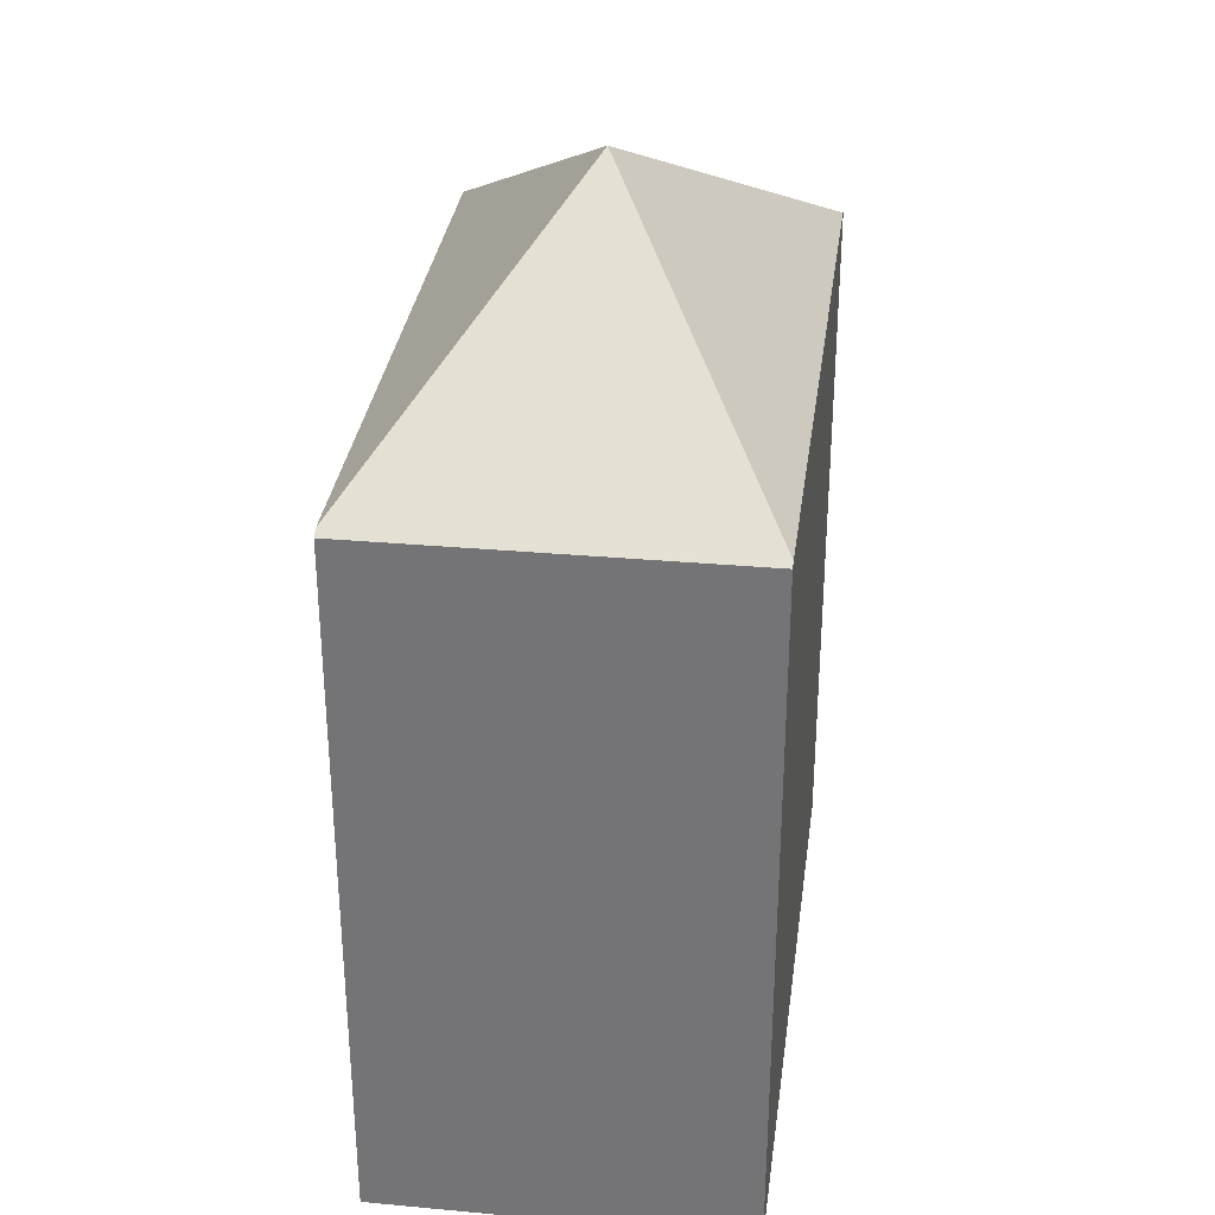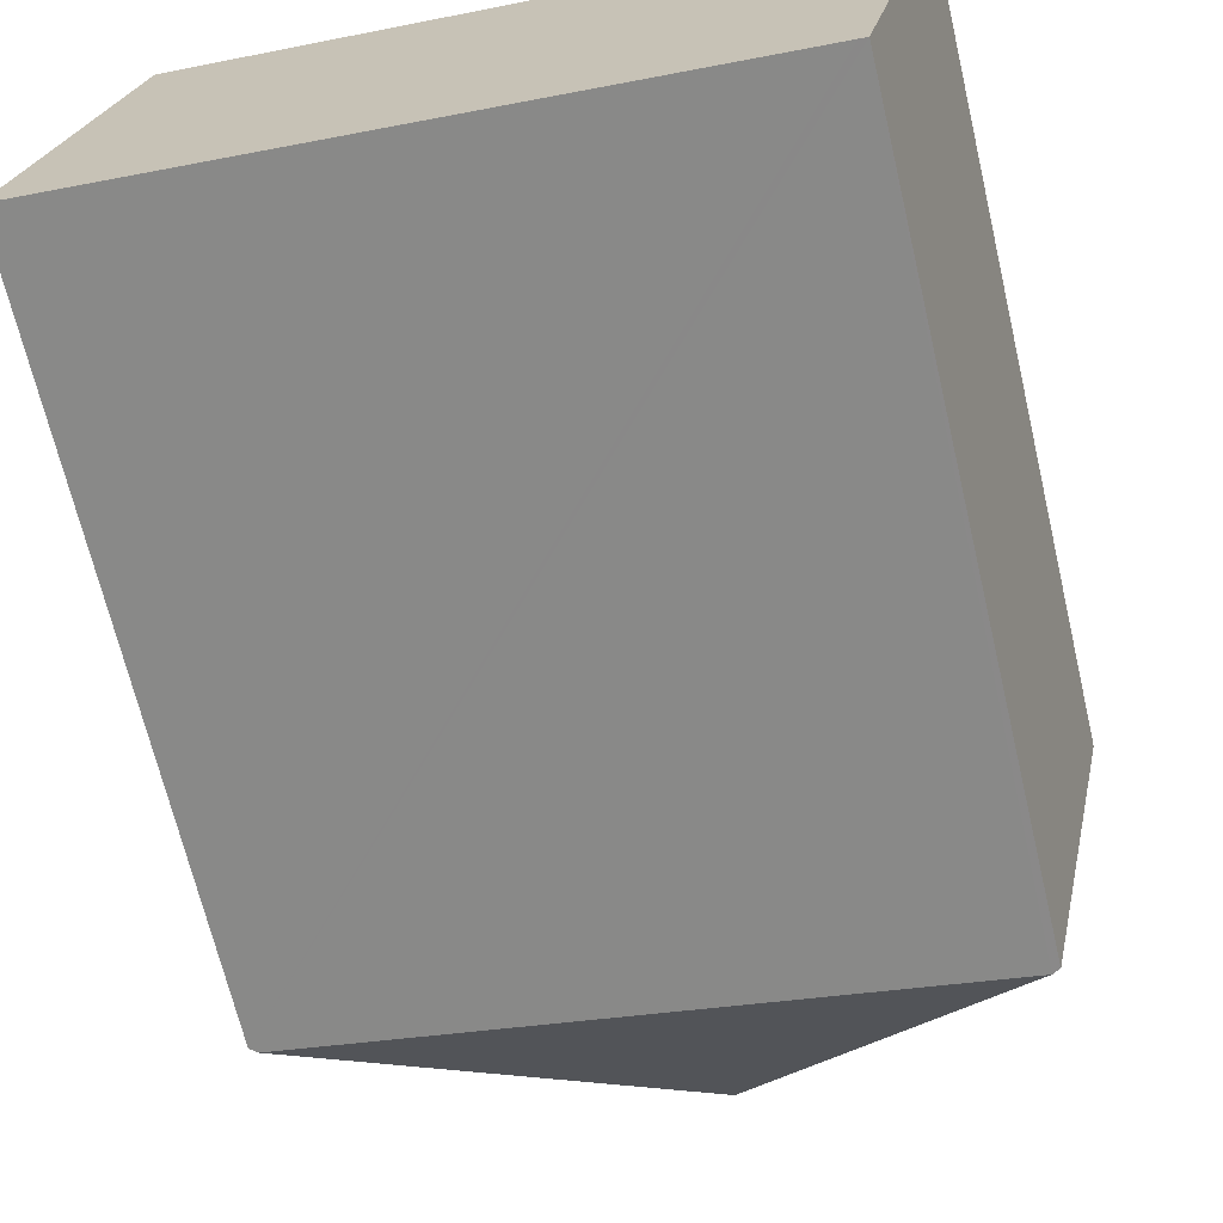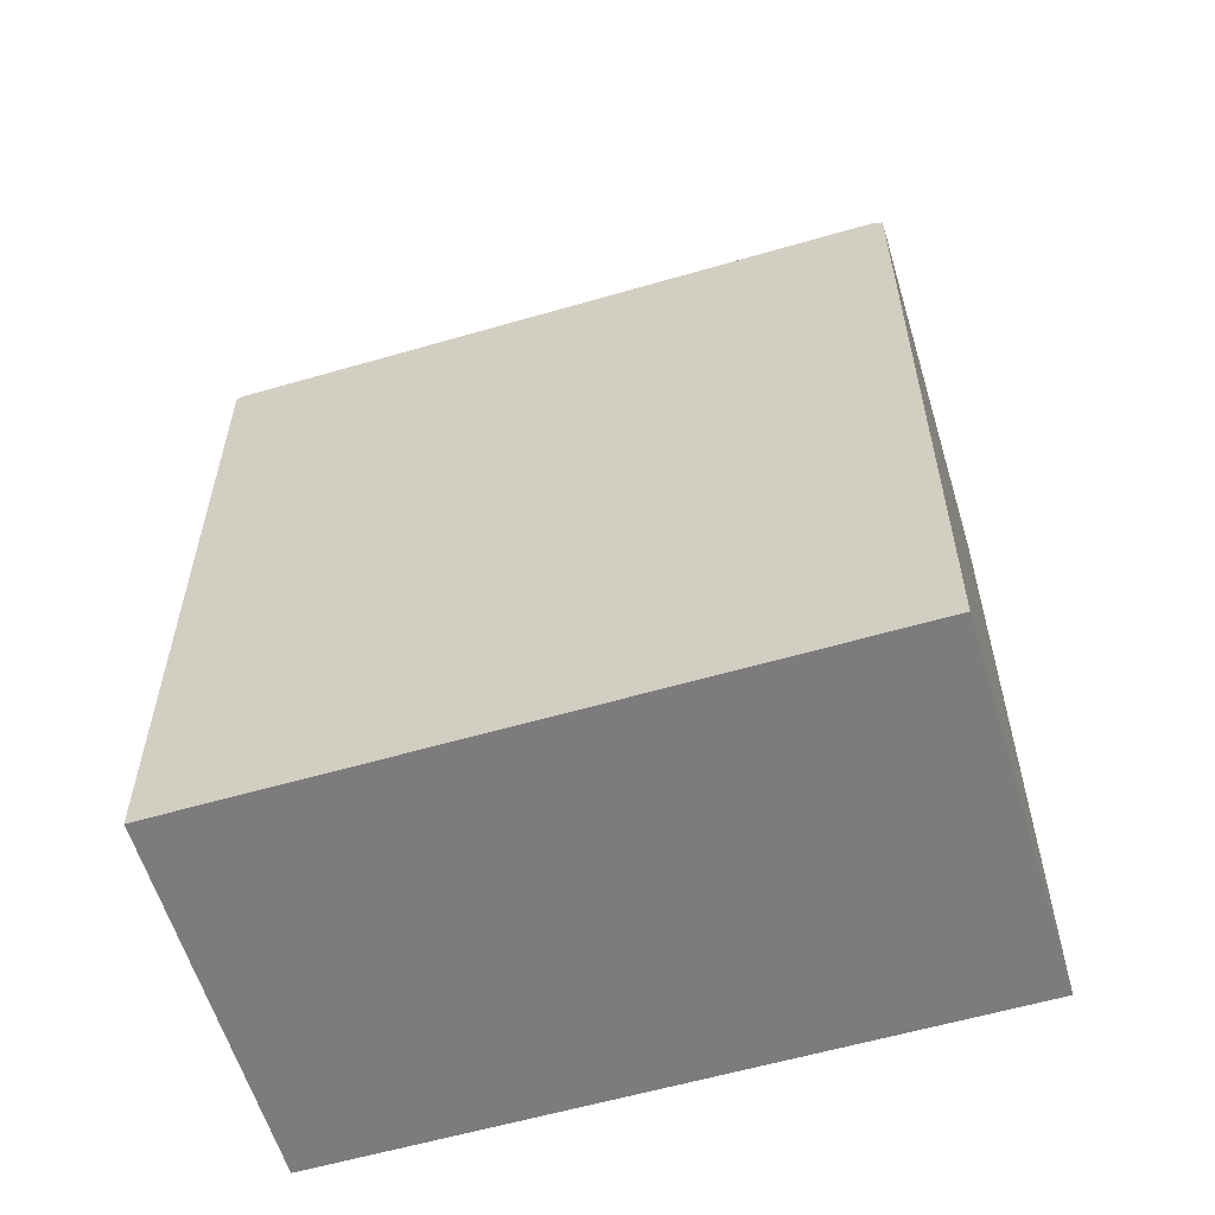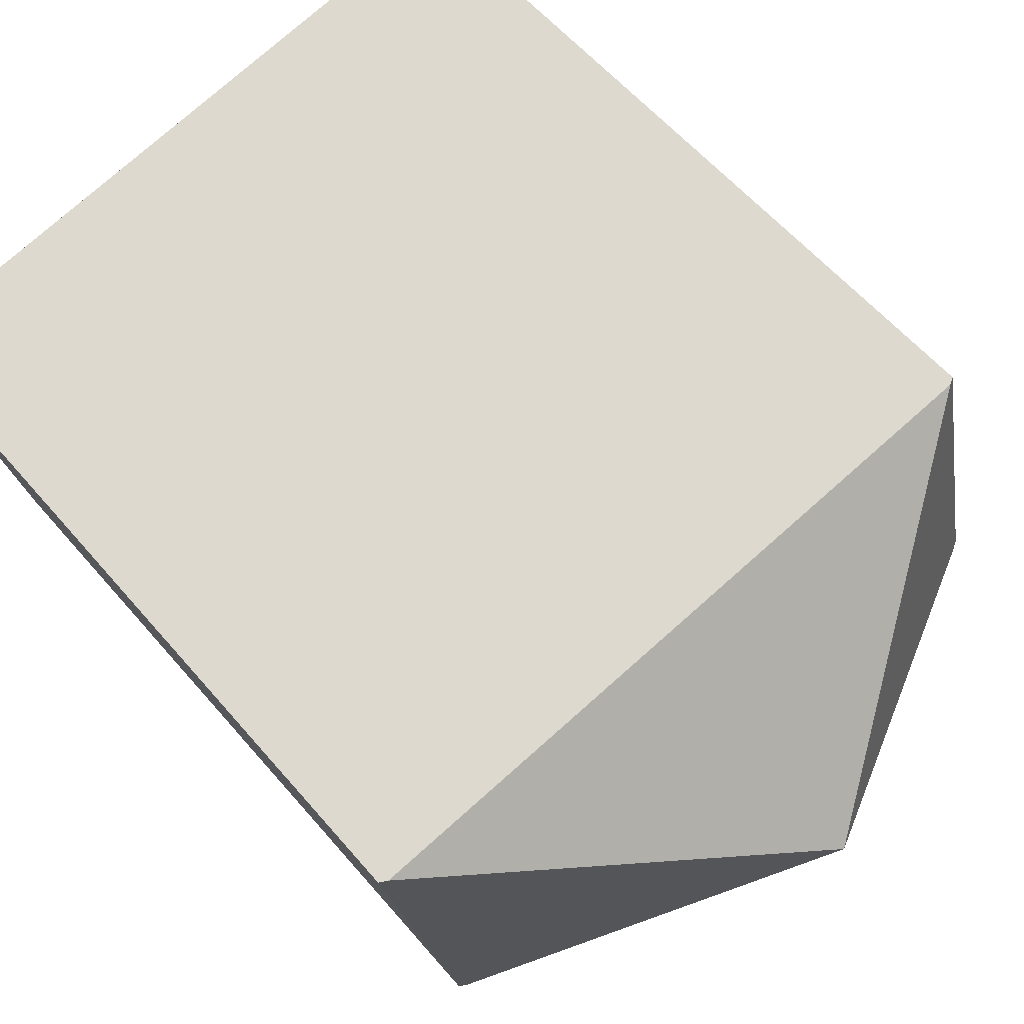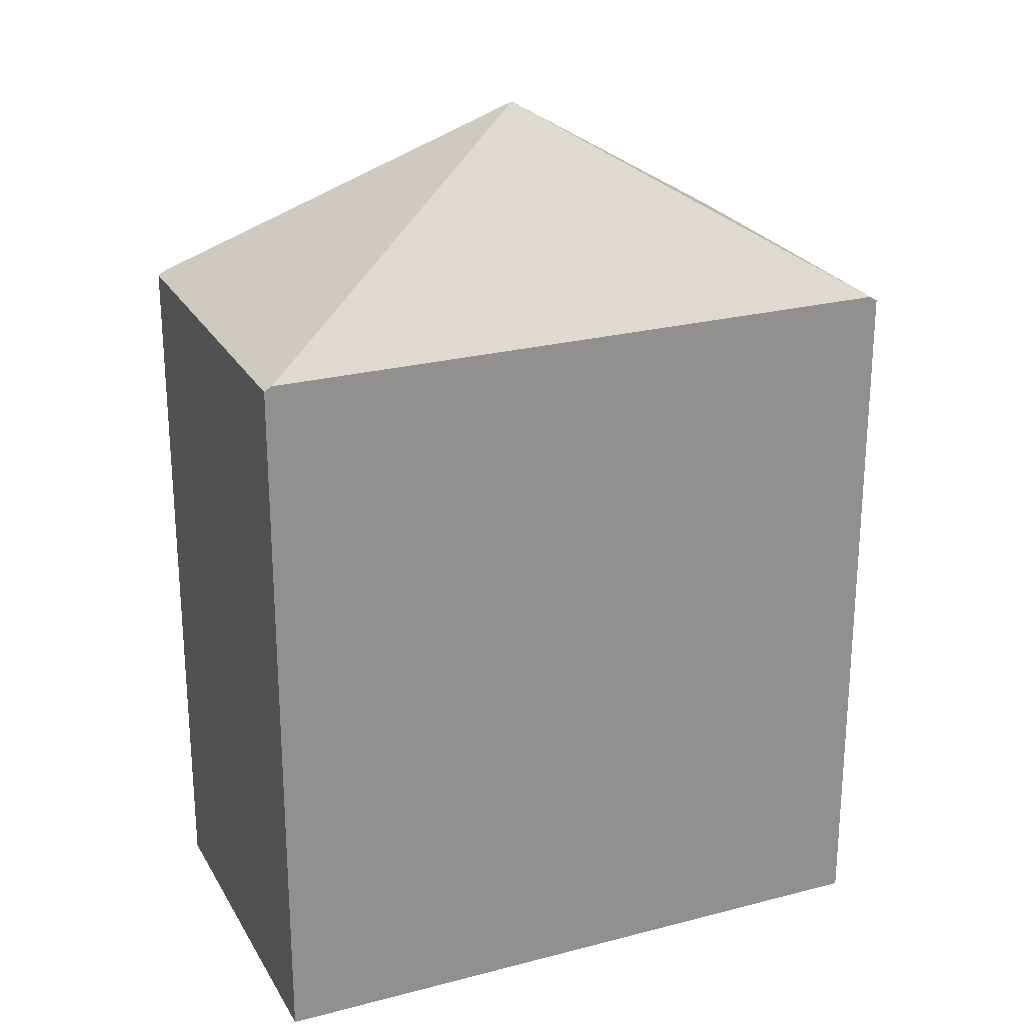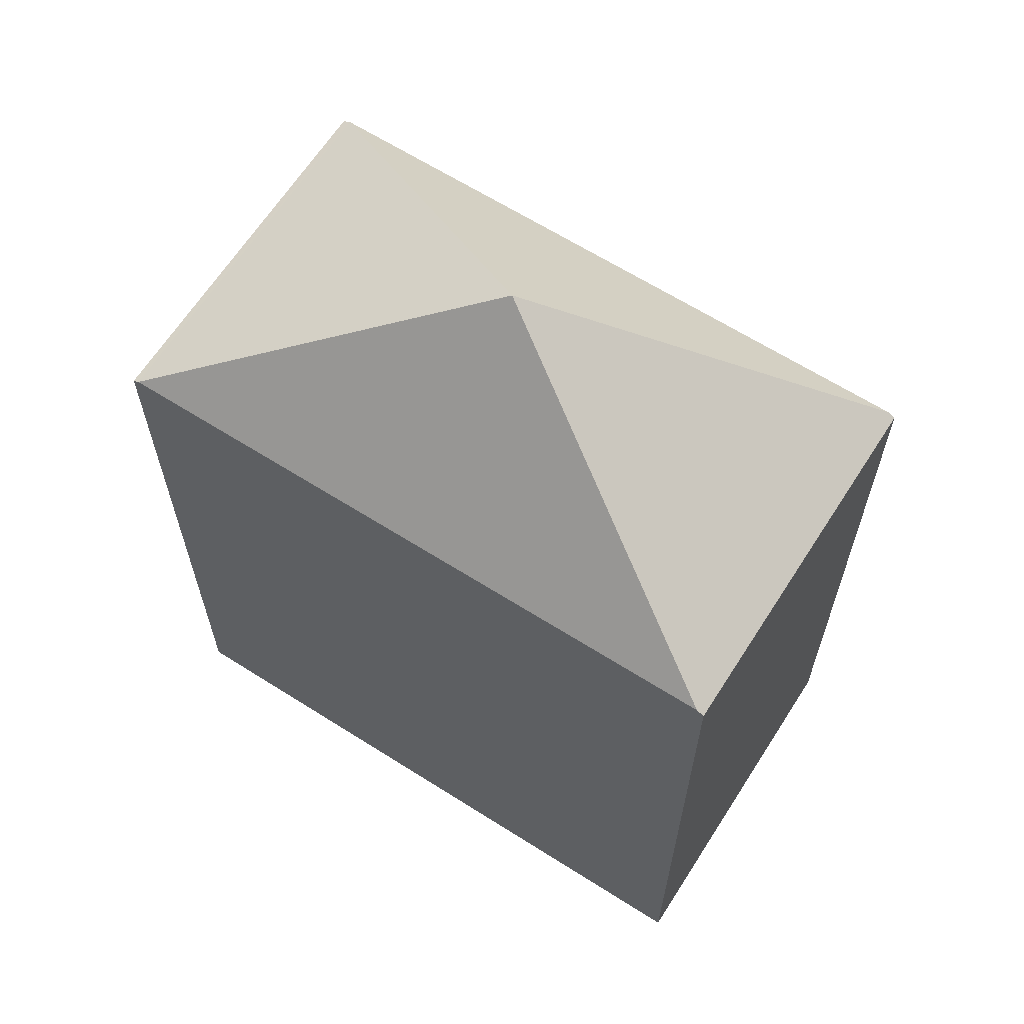
<metadata>
{"format":"obj","ext":"obj","renderer":"f3d","projection":"perspective","resolution":1024,"background":"white","views":[{"elev":32.7,"azim":-70.2,"up":"+Y"},{"elev":-68.3,"azim":13.3,"up":"+Z"},{"elev":-58.8,"azim":28.9,"up":"+Y"},{"elev":58.3,"azim":140.0,"up":"+Z"},{"elev":24.4,"azim":168.9,"up":"+Y"},{"elev":64.3,"azim":44.8,"up":"+Y"}]}
</metadata>
<code>
v  0.847 7.054 3.545
v  7.024 7.054 2.211
v  3.55 8.95 1.097
v  0.077 7.054 -0.017
v  0.787 7.018 3.558
v  0 7.007 4.291e-16
v  6.325 7.01 -1.366
v  7.095 7.01 2.196
v  6.253 7.054 -1.351
v  0.787 -2.179e-16 3.558
v  0 0 0
v  7.095 -1.345e-16 2.196
v  0.847 -2.171e-16 3.545
v  7.024 -1.354e-16 2.211
v  6.325 8.364e-17 -1.366
v  6.253 8.272e-17 -1.351
v  0.077 1.041e-18 -0.017
g defaultobject
f 1 2 3
f 4 1 3
f 1 4 5
f 5 4 6
f 7 2 8
f 2 7 3
f 3 7 9
f 9 4 3
f 6 10 5
f 10 6 11
f 10 1 5
f 1 10 2
f 2 10 8
f 8 10 12
f 12 10 13
f 12 13 14
f 12 7 8
f 7 12 15
f 15 9 7
f 9 15 4
f 4 15 6
f 6 15 16
f 6 16 11
f 11 16 17
f 14 15 12
f 15 14 13
f 15 13 16
f 16 13 17
f 17 13 10
f 17 10 11

</code>
